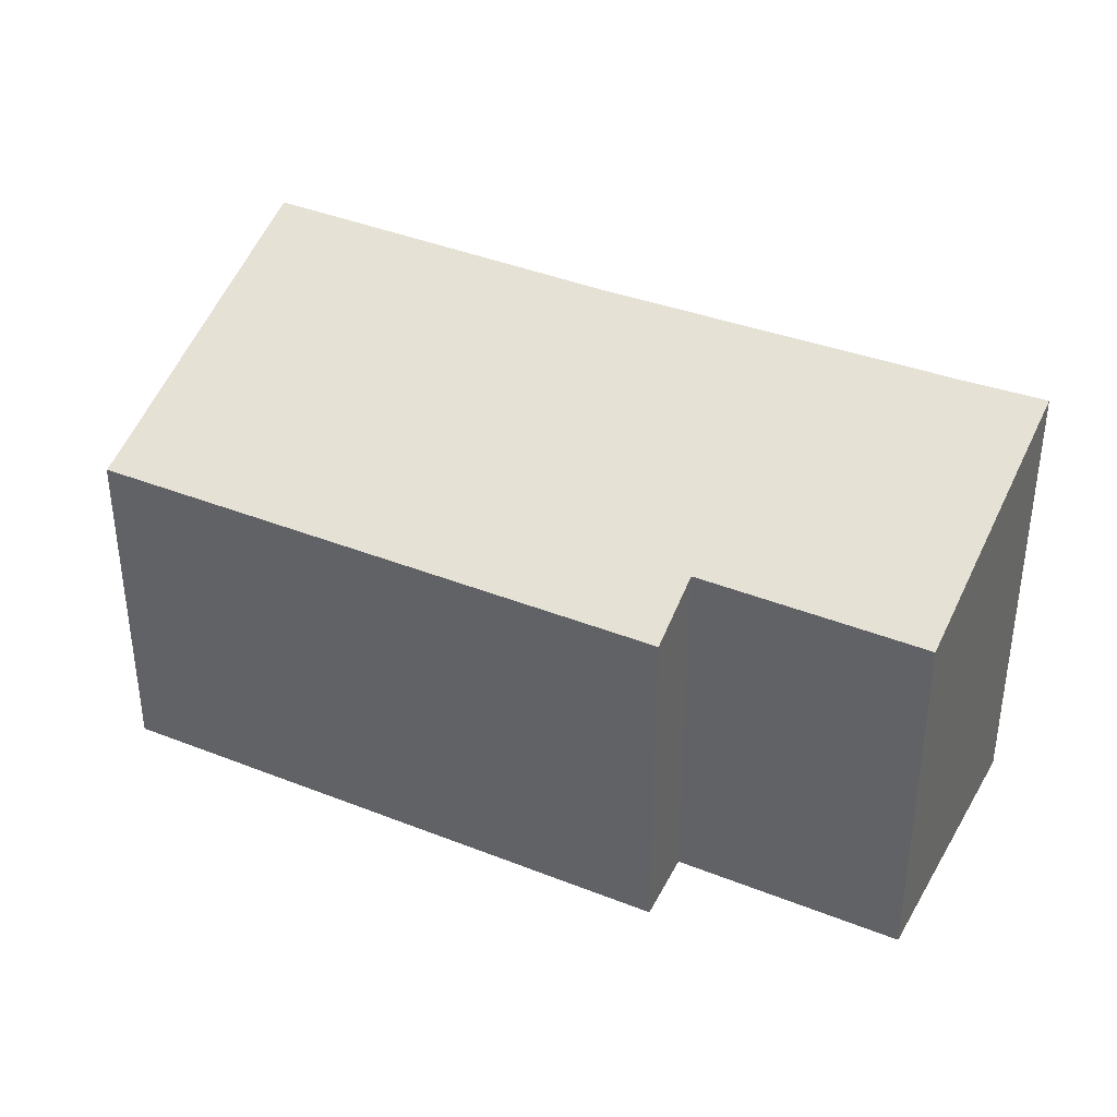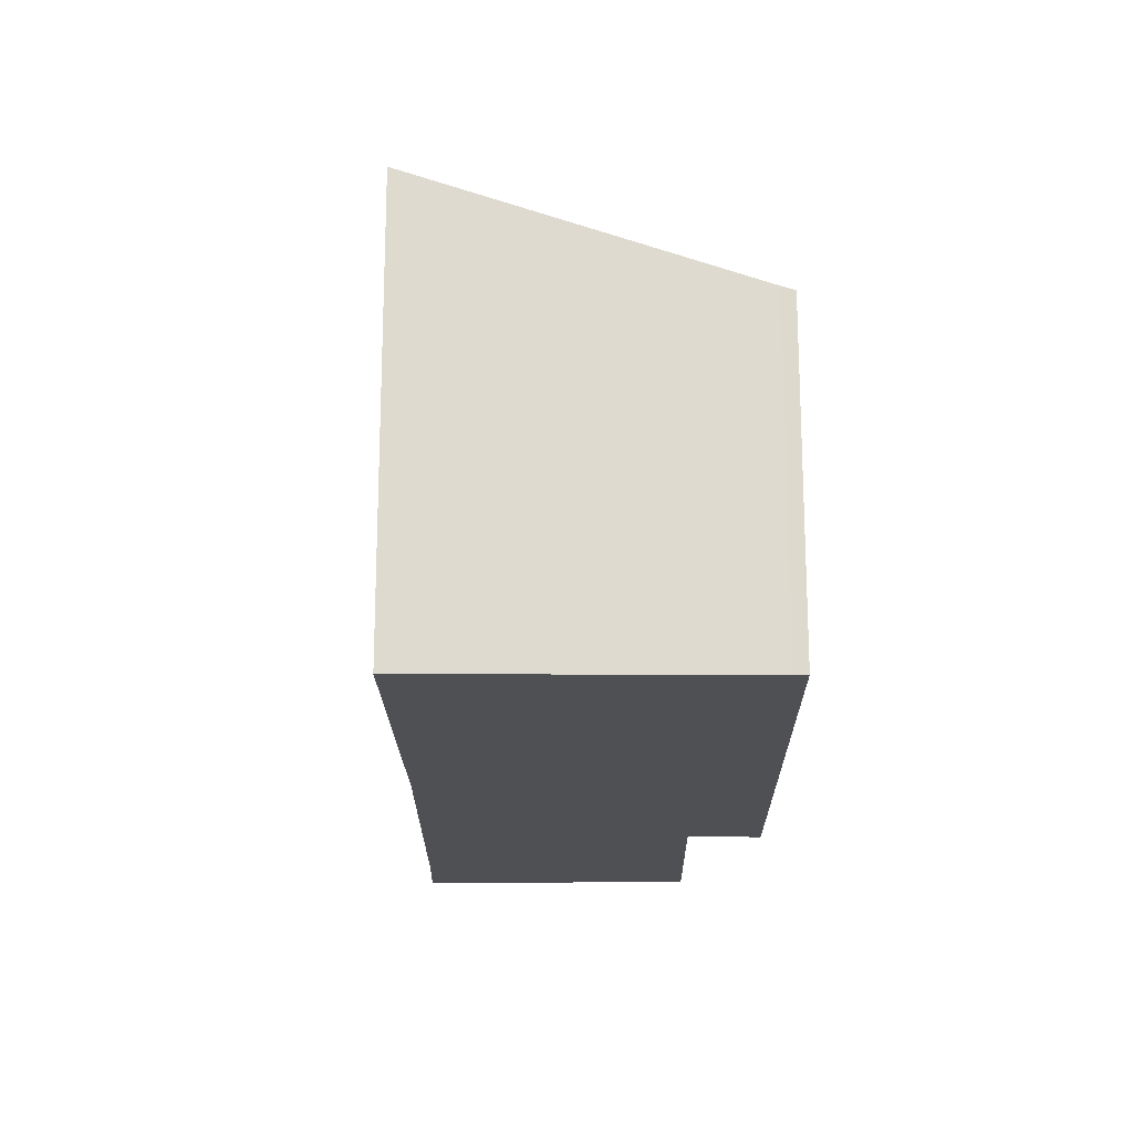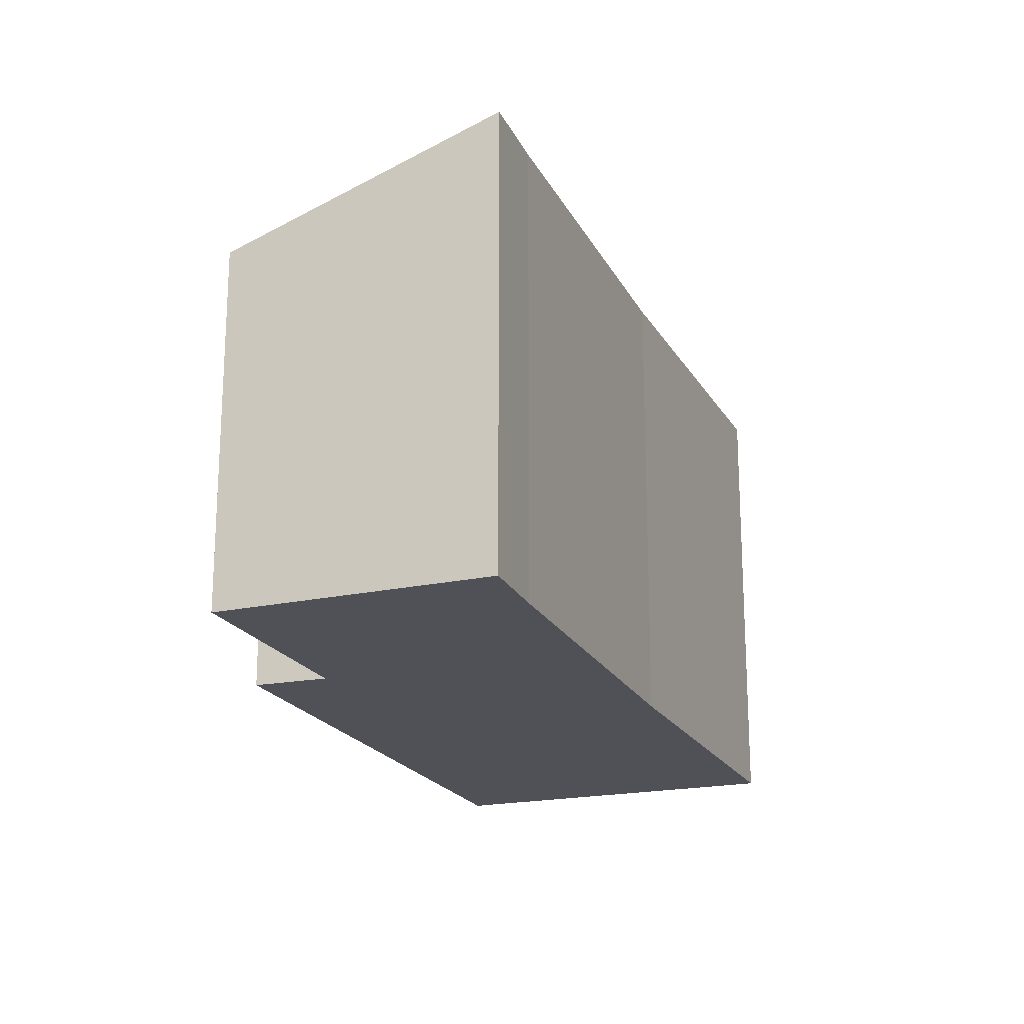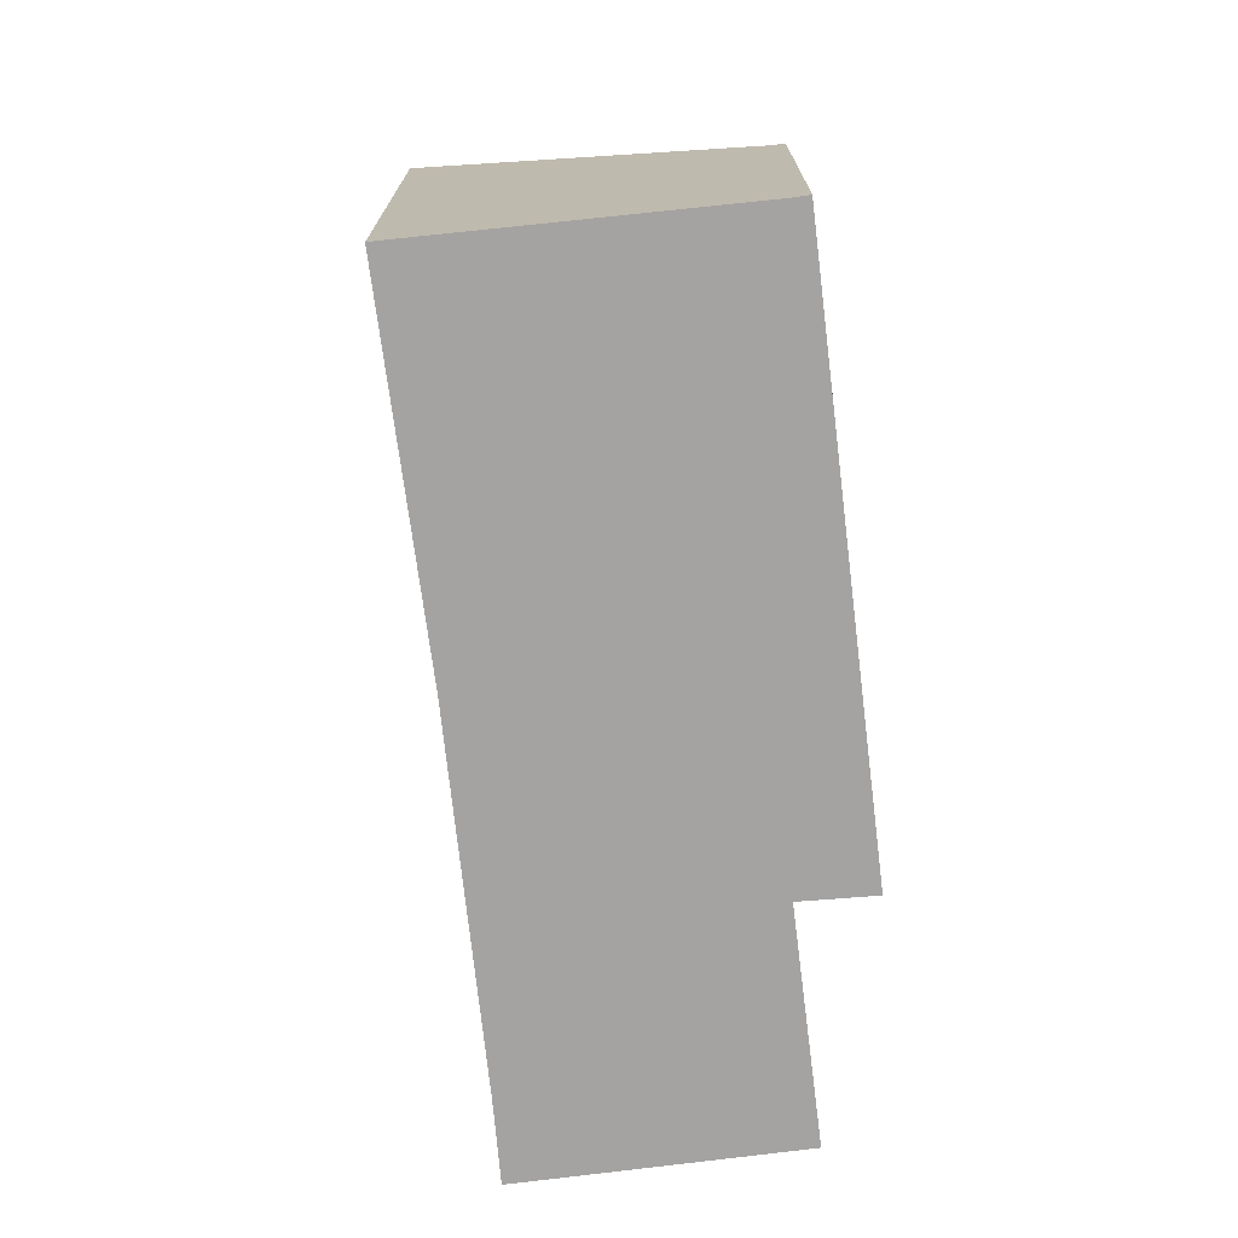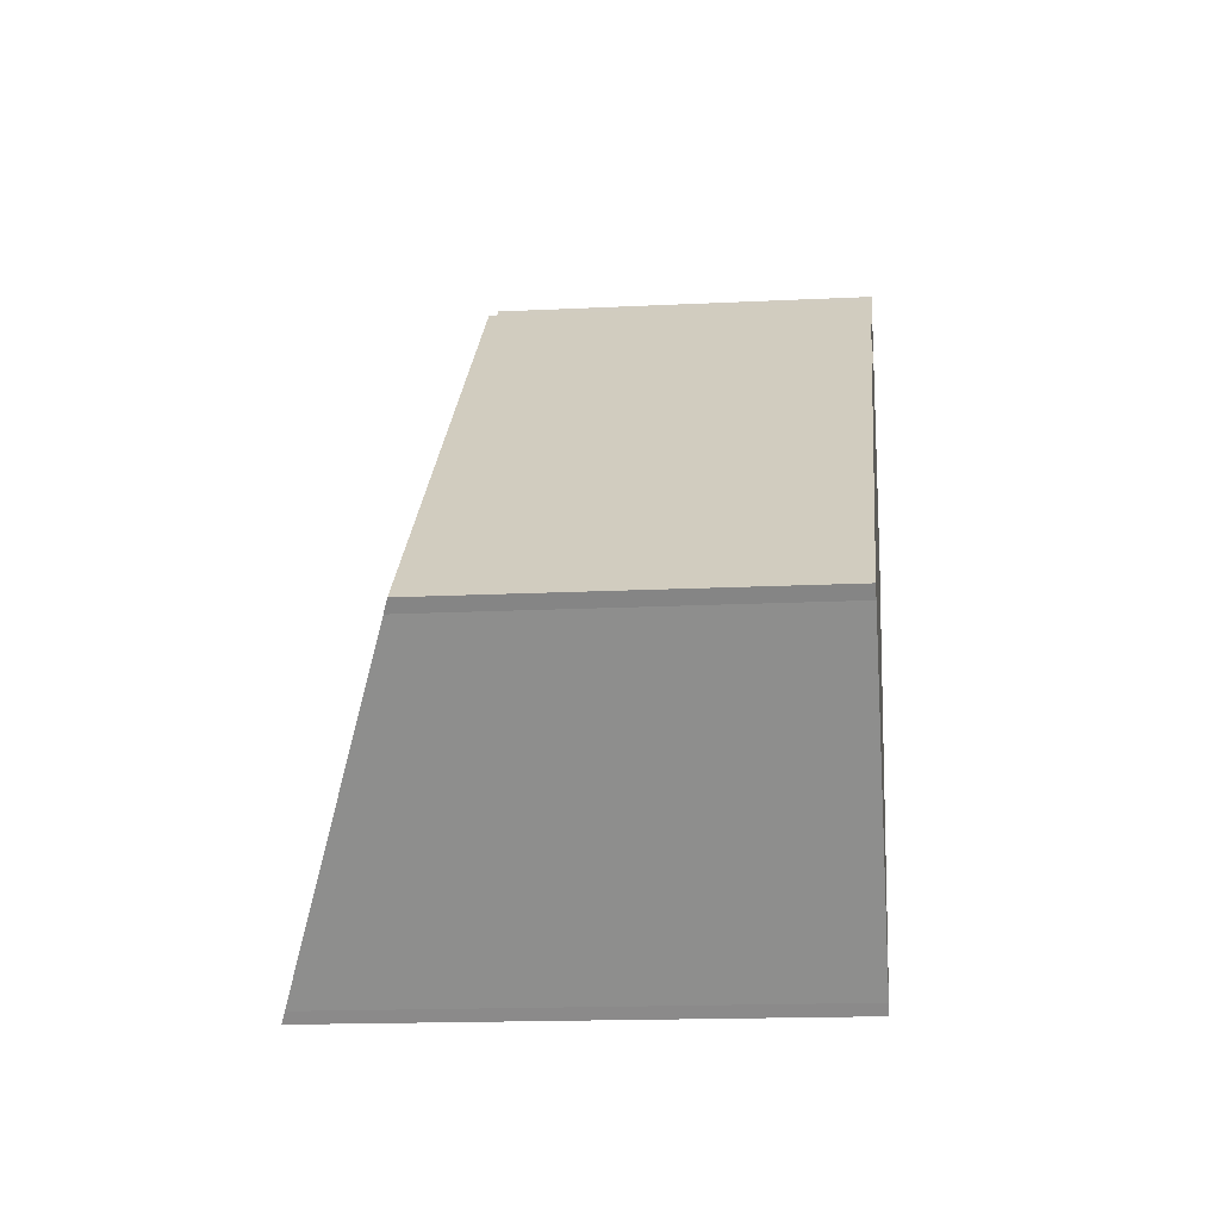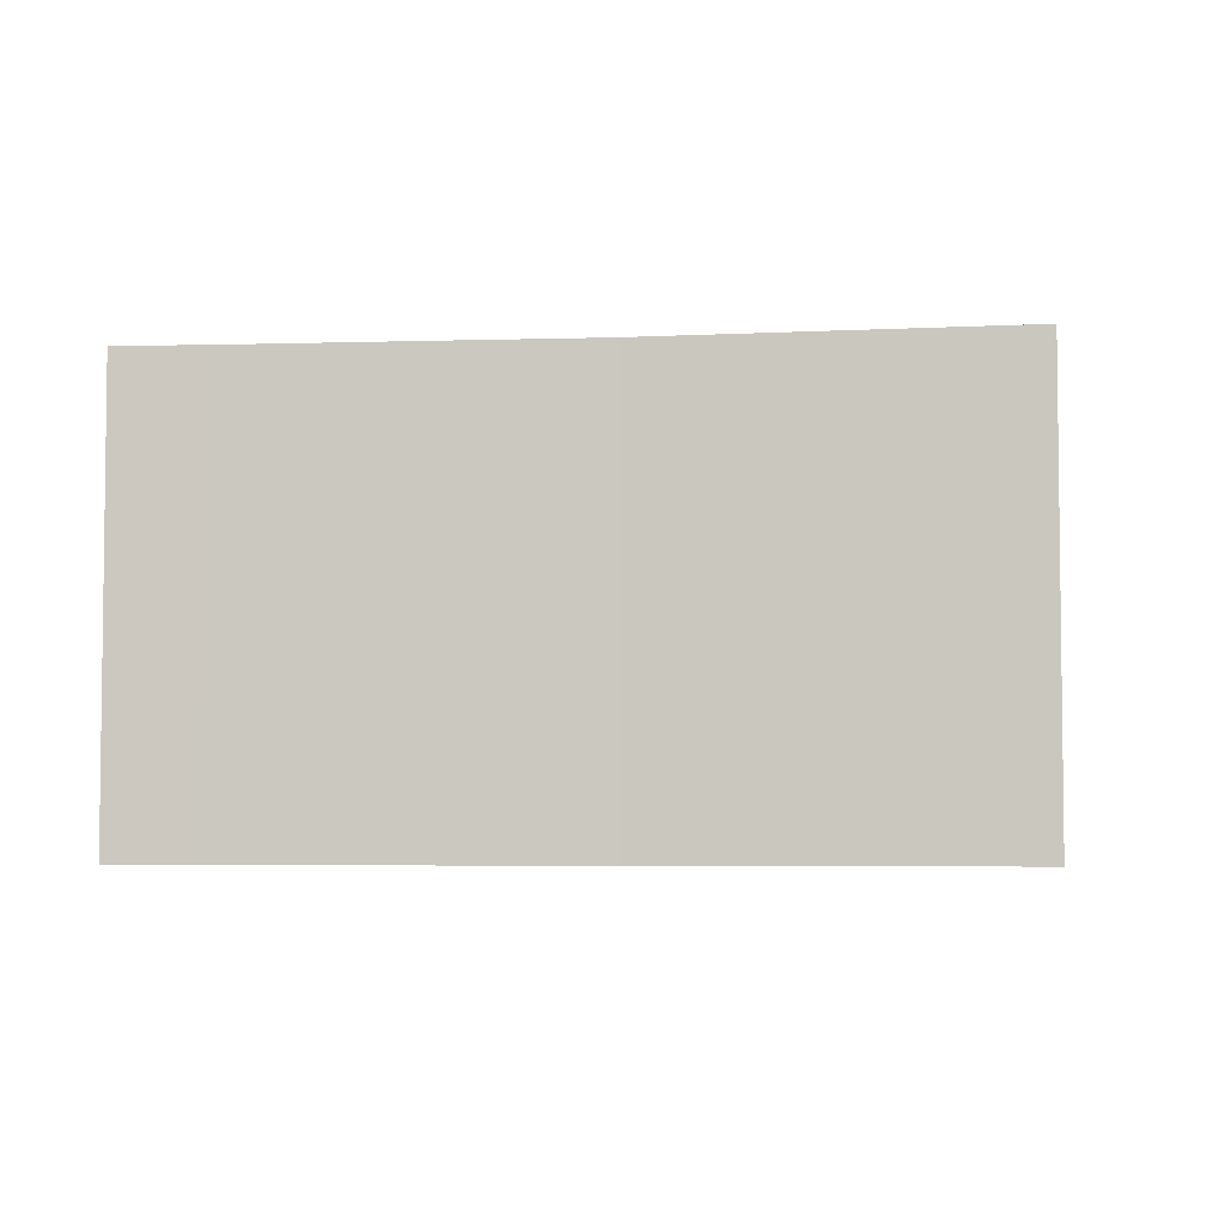
<metadata>
{"format":"obj","ext":"obj","renderer":"f3d","projection":"perspective","resolution":1024,"background":"white","views":[{"elev":38.2,"azim":-14.4,"up":"+Y"},{"elev":-19.1,"azim":-130.5,"up":"+Y"},{"elev":-20.4,"azim":70.3,"up":"+Y"},{"elev":-73.1,"azim":-124.1,"up":"+Y"},{"elev":-15.8,"azim":-84.0,"up":"+Z"},{"elev":-4.7,"azim":146.2,"up":"+Y"}]}
</metadata>
<code>
v  3.828 7.952 -4.54
v  8.882 7.989 -0.329
v  3.967 8.023 -4.698
v  0.16 6.049 -0.169
v  8.661 6.395 5.787
v  7.831 5.953 6.824
v  0 5.972 3.657e-16
v  13.86 8.009 3.877
v  11.73 6.383 8.477
v  14.98 8.023 4.794
v  14.98 -2.935e-16 4.794
v  13.86 -2.374e-16 3.877
v  8.882 2.015e-17 -0.329
v  3.967 2.877e-16 -4.698
v  3.828 2.78e-16 -4.54
v  0.16 1.035e-17 -0.169
v  0 0 0
v  7.831 -4.178e-16 6.824
v  8.661 -3.544e-16 5.787
v  11.73 -5.191e-16 8.477
g defaultobject
f 1 2 3
f 4 5 1
f 5 4 6
f 6 4 7
f 8 9 10
f 9 8 2
f 9 2 1
f 9 1 5
f 11 8 10
f 8 11 12
f 12 2 8
f 2 12 13
f 2 14 3
f 14 2 13
f 14 1 3
f 1 14 15
f 15 4 1
f 4 15 16
f 16 7 4
f 7 16 17
f 17 6 7
f 6 17 18
f 19 9 5
f 9 19 20
f 6 19 5
f 19 6 18
f 9 11 10
f 11 9 20
f 11 19 12
f 19 11 20
f 13 15 14
f 15 13 16
f 16 13 17
f 17 13 18
f 18 13 19
f 19 13 12

</code>
